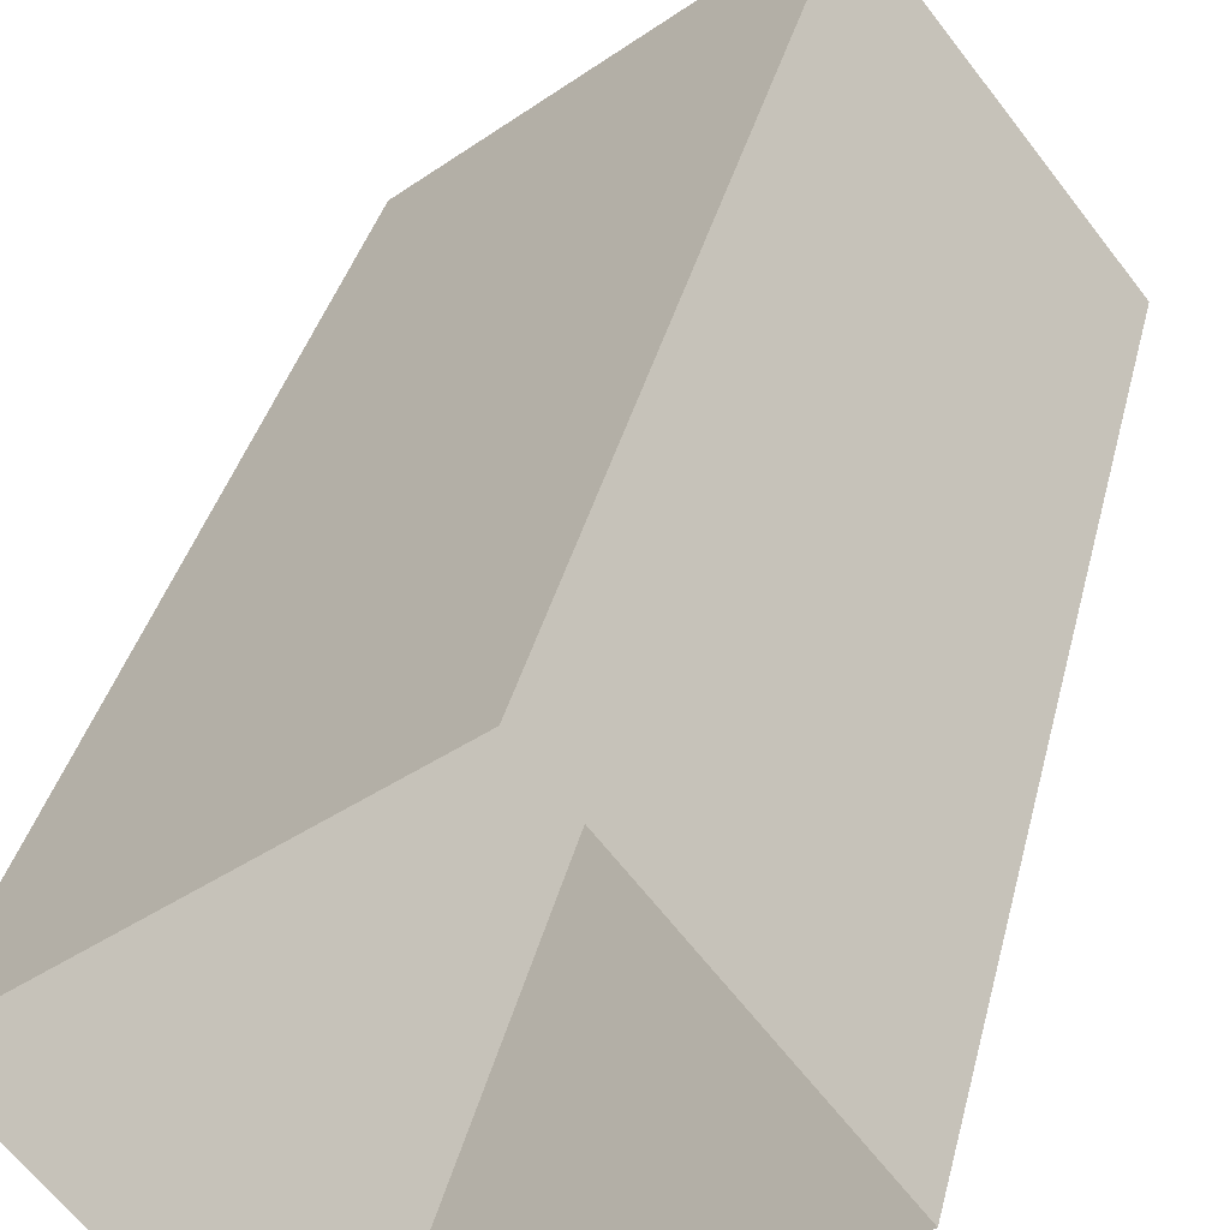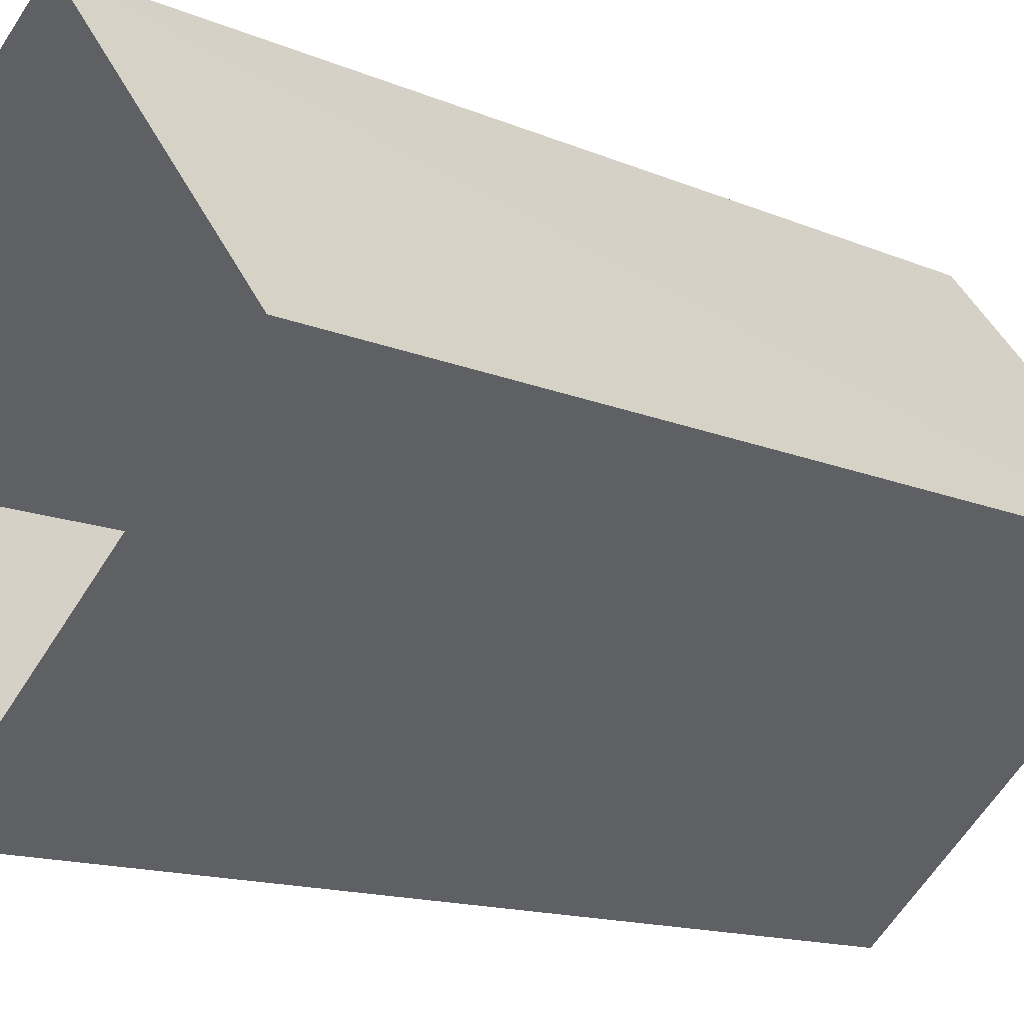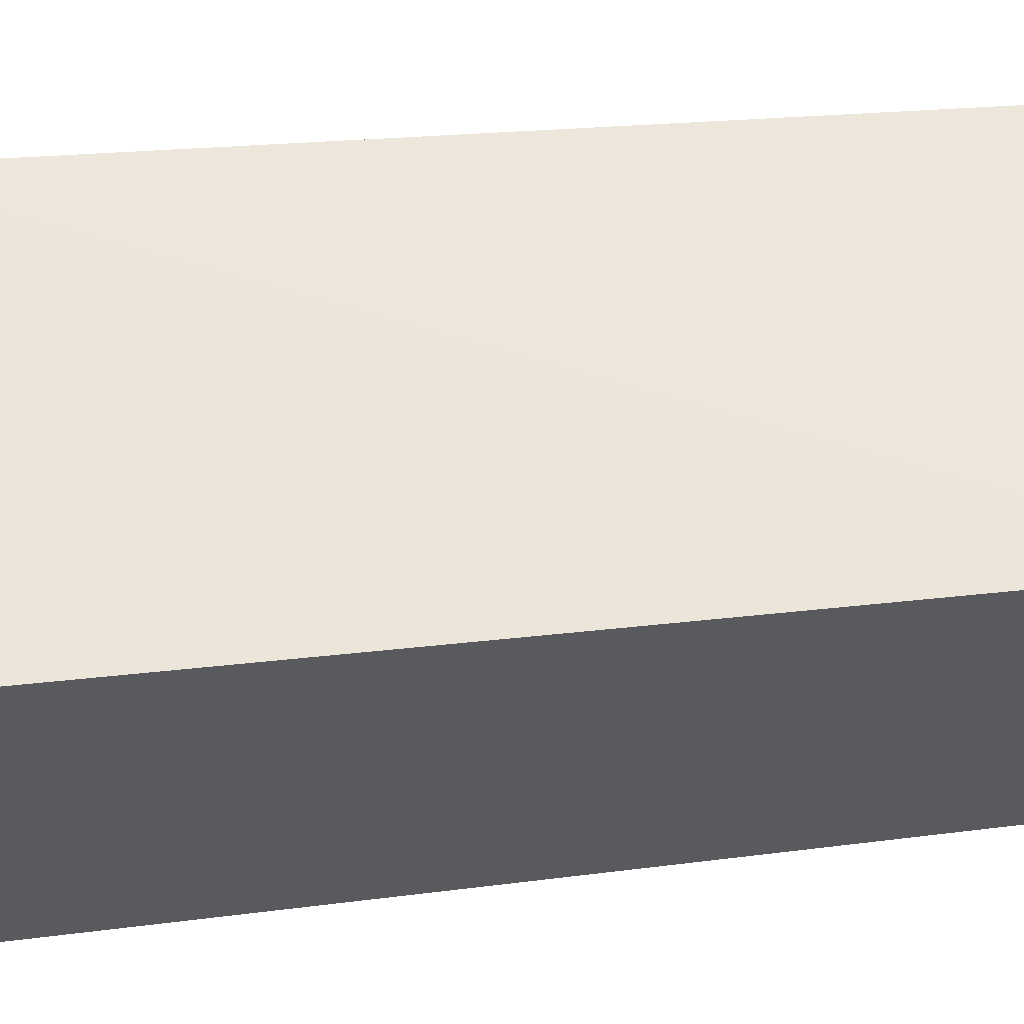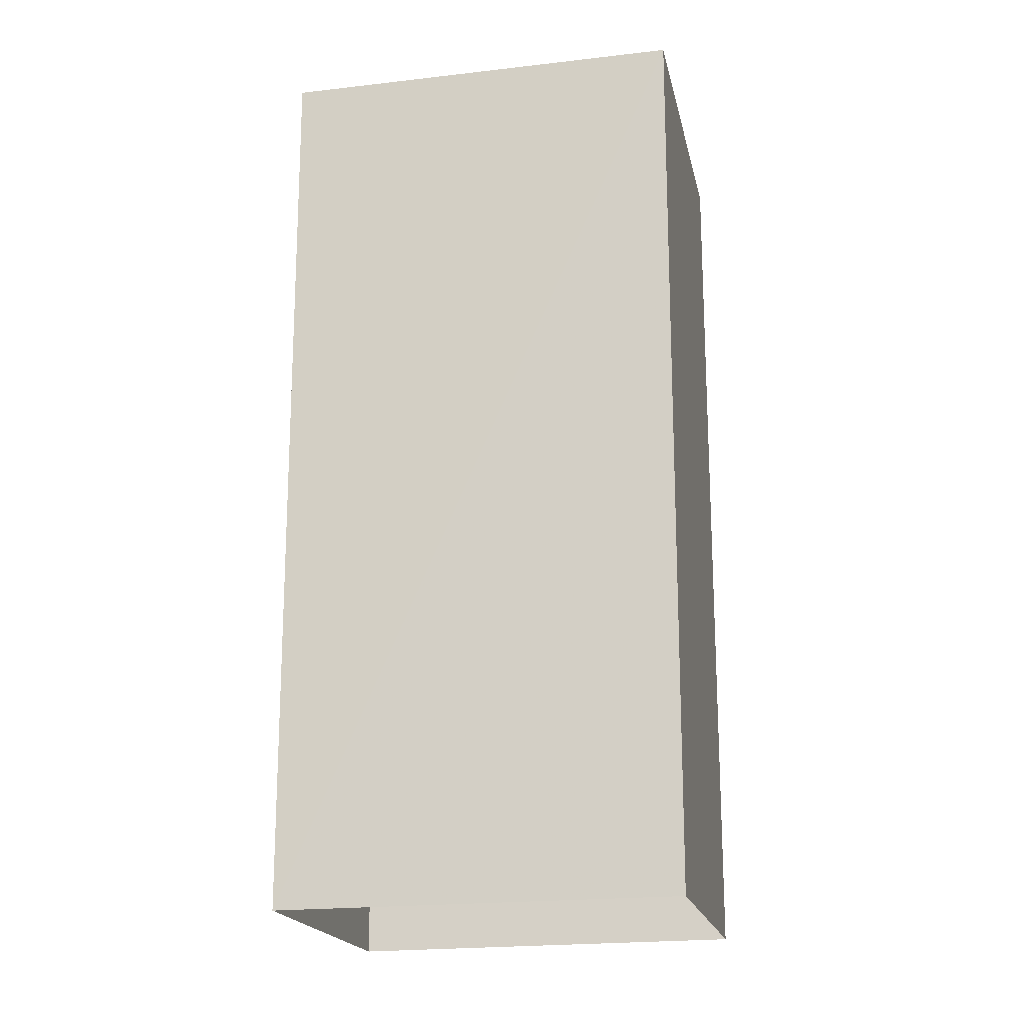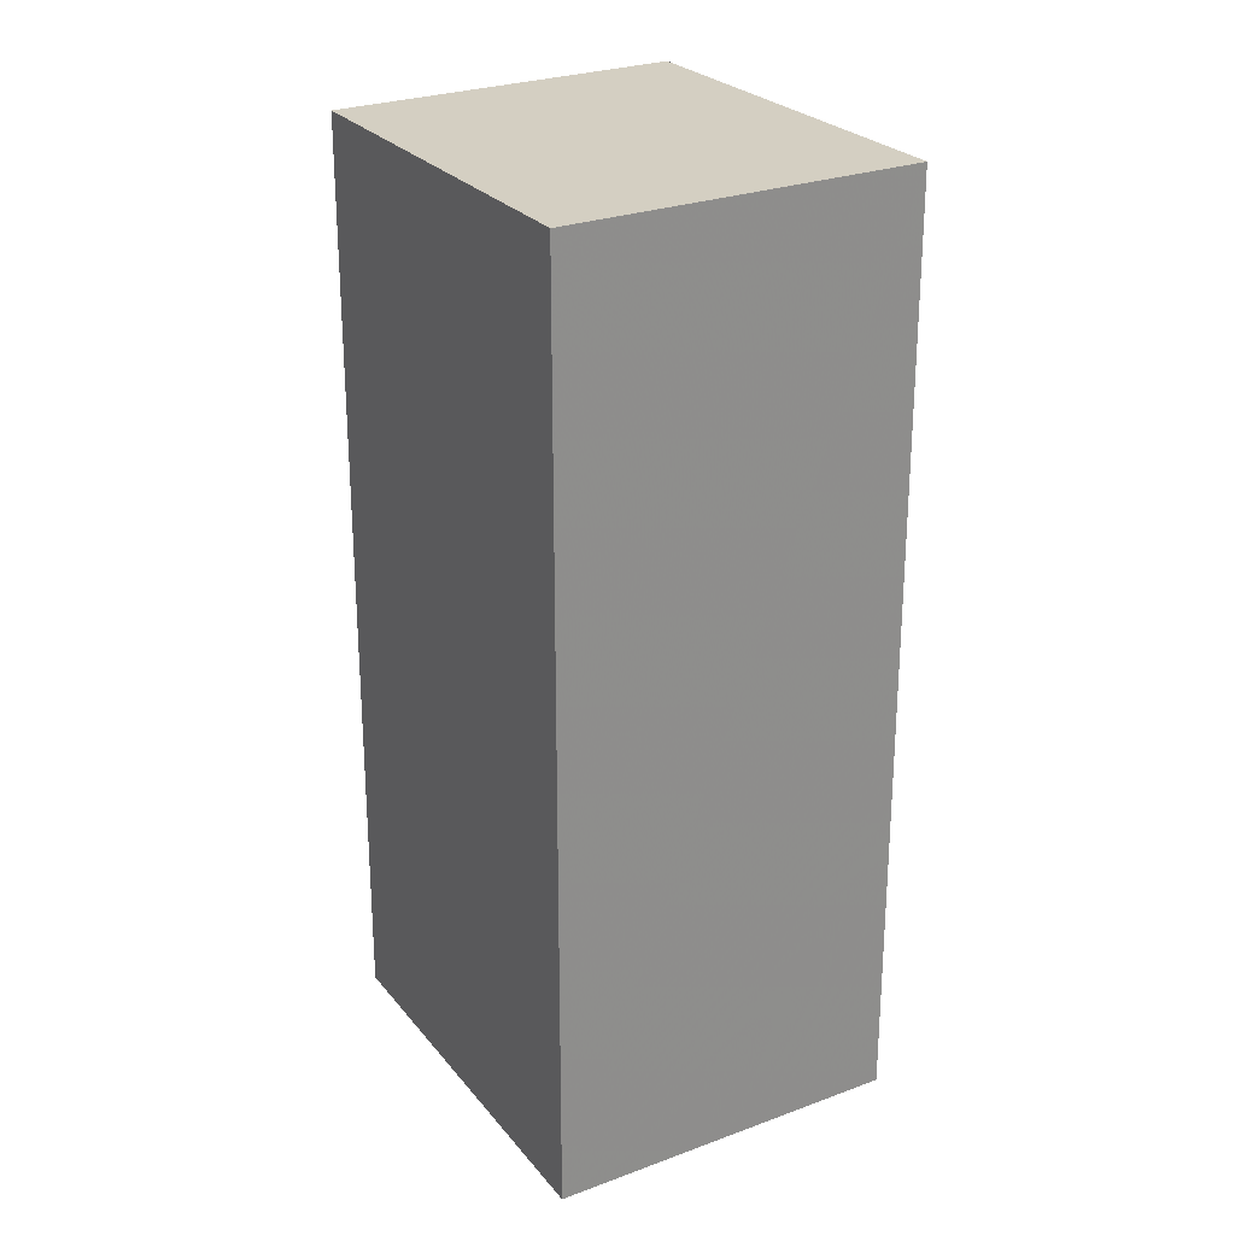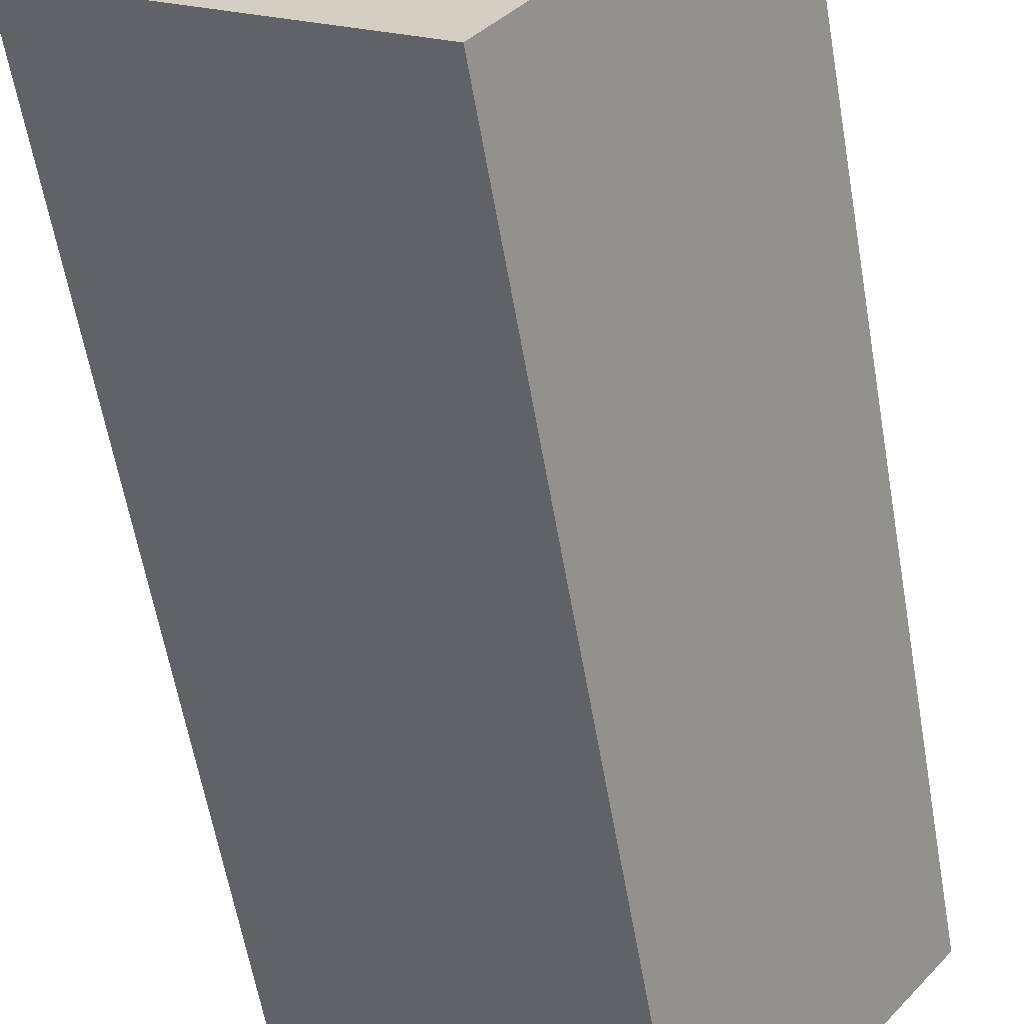
<metadata>
{"format":"obj","ext":"obj","renderer":"f3d","projection":"perspective","resolution":1024,"background":"white","views":[{"elev":35.2,"azim":-167.0,"up":"+Y"},{"elev":-13.4,"azim":-134.6,"up":"+Y"},{"elev":17.0,"azim":74.6,"up":"+Y"},{"elev":-18.6,"azim":153.4,"up":"+Z"},{"elev":25.6,"azim":-158.5,"up":"+Z"},{"elev":-60.4,"azim":9.9,"up":"+Y"}]}
</metadata>
<code>
v 1.196e+05 7.867e+05 22.49
v 1.196e+05 7.867e+05 22.49
v 1.196e+05 7.867e+05 22.48
v 1.196e+05 7.867e+05 22.48
v 1.196e+05 7.867e+05 30.39
v 1.196e+05 7.867e+05 30.39
v 1.196e+05 7.867e+05 30.39
v 1.196e+05 7.867e+05 30.39
f 1 2 3
f 4 1 3
f 5 6 7
f 8 5 7
f 6 4 3
f 7 6 3
f 5 1 4
f 6 5 4
f 5 2 1
f 5 8 2
f 8 3 2
f 8 7 3

</code>
